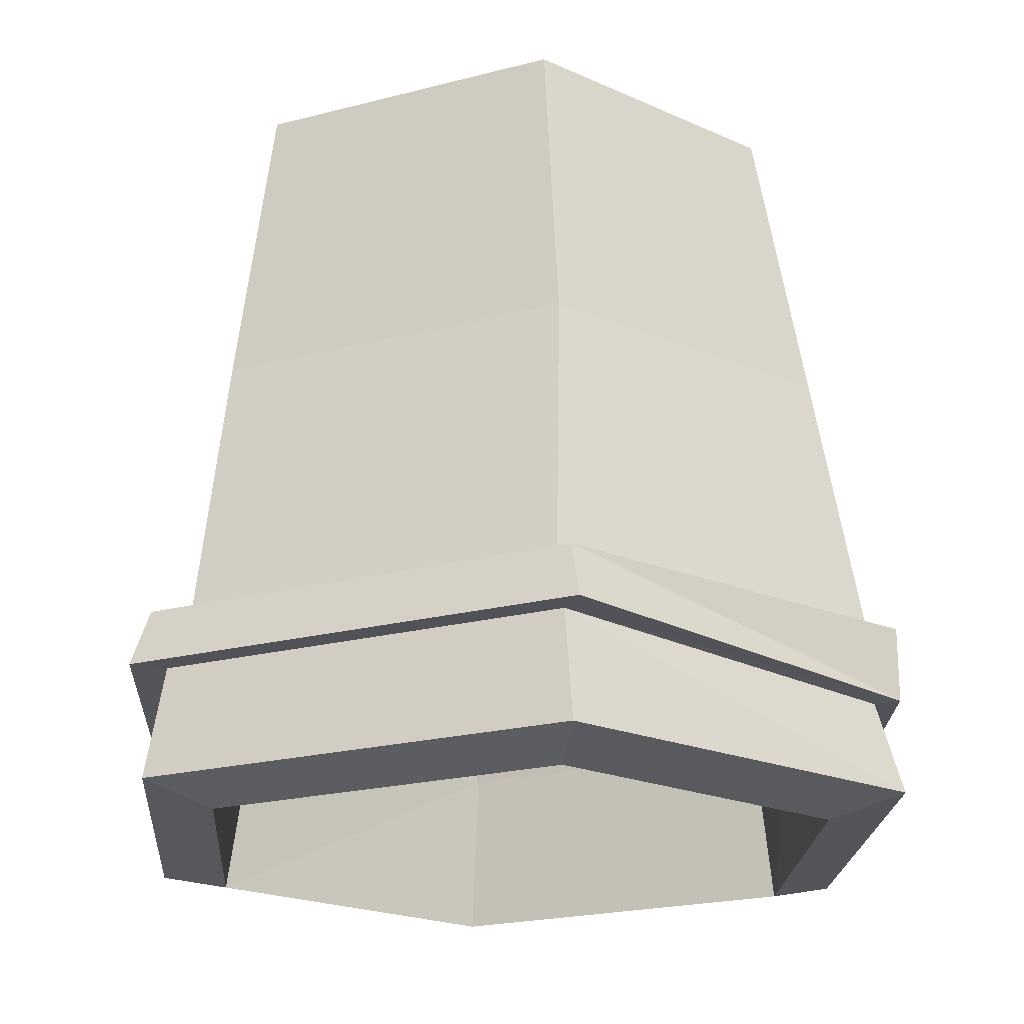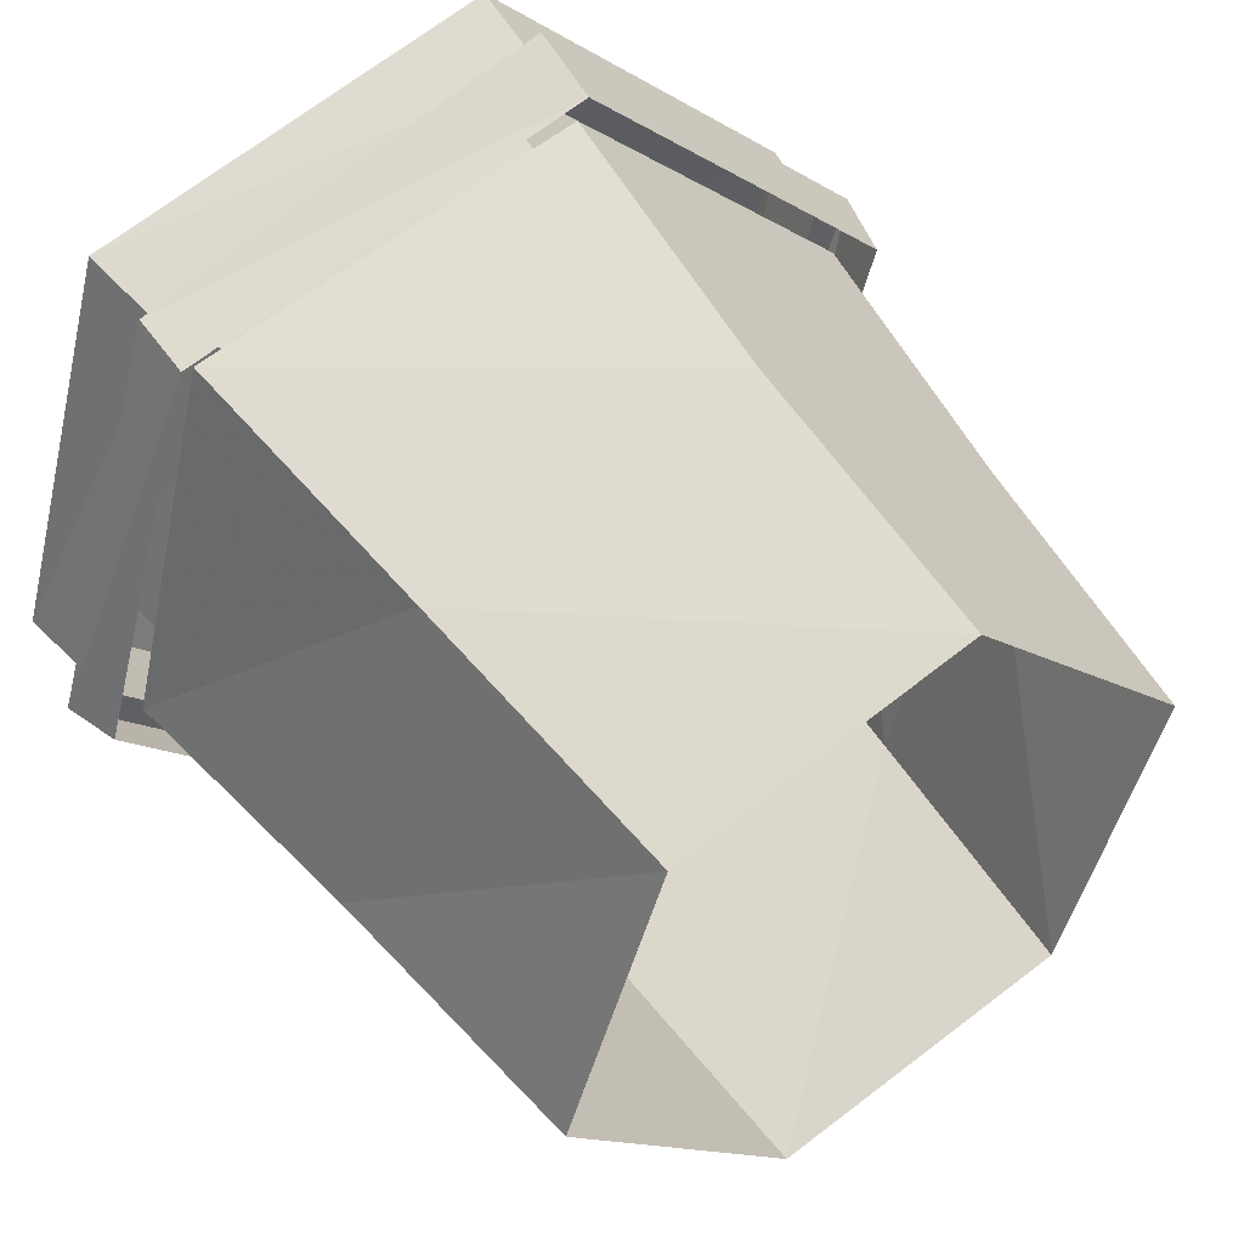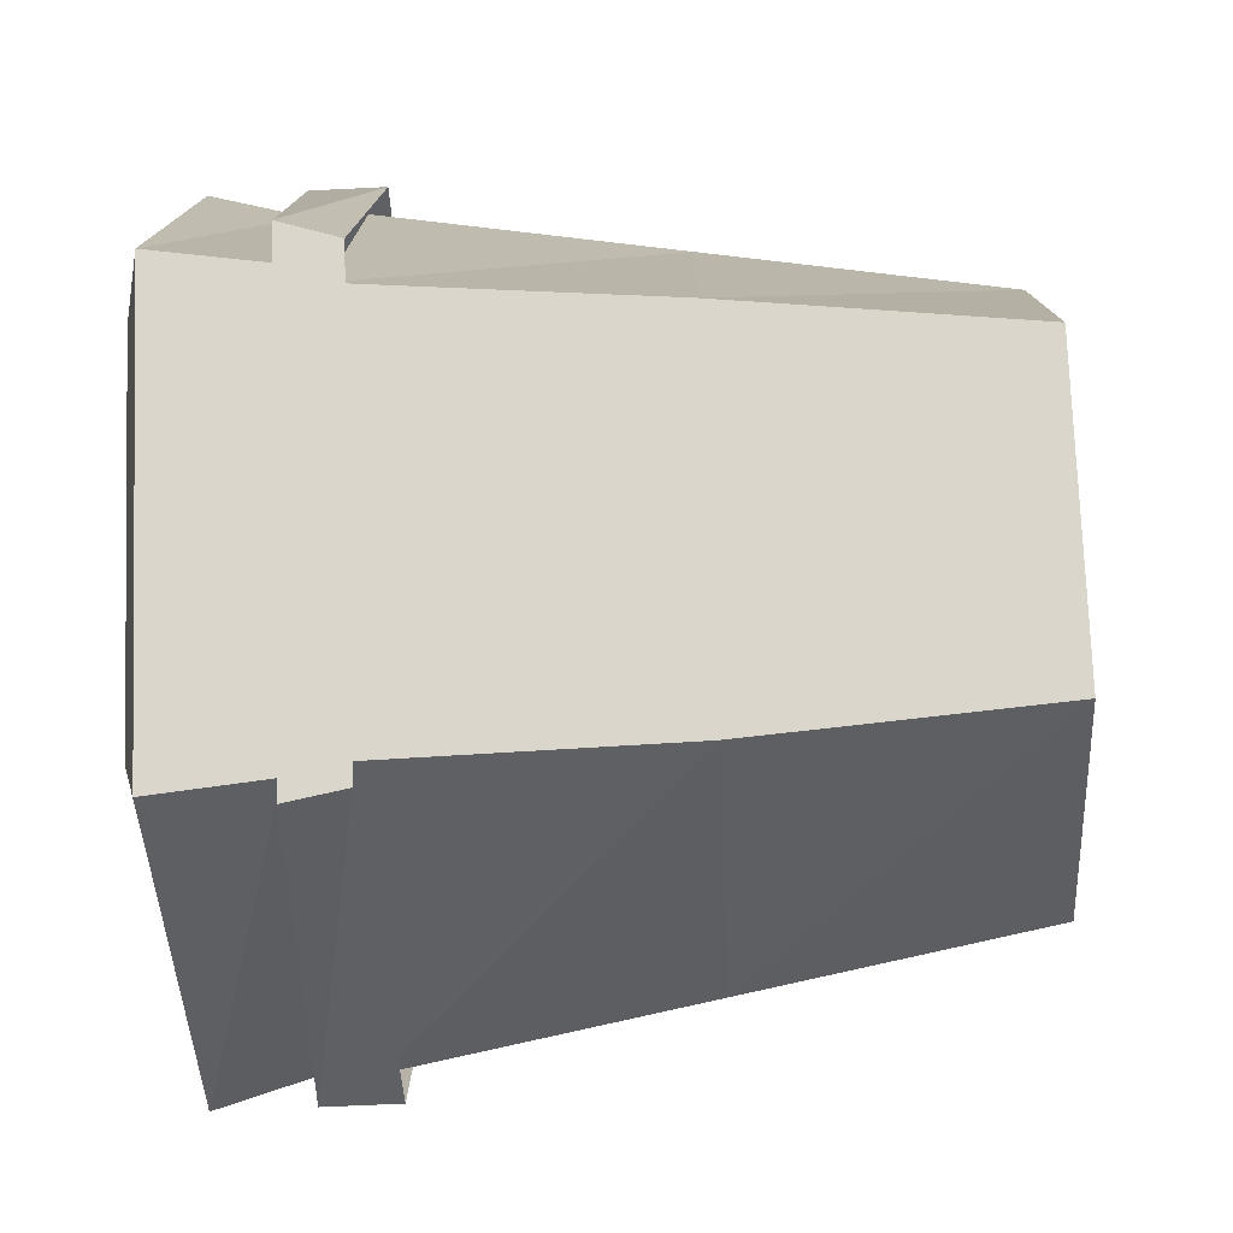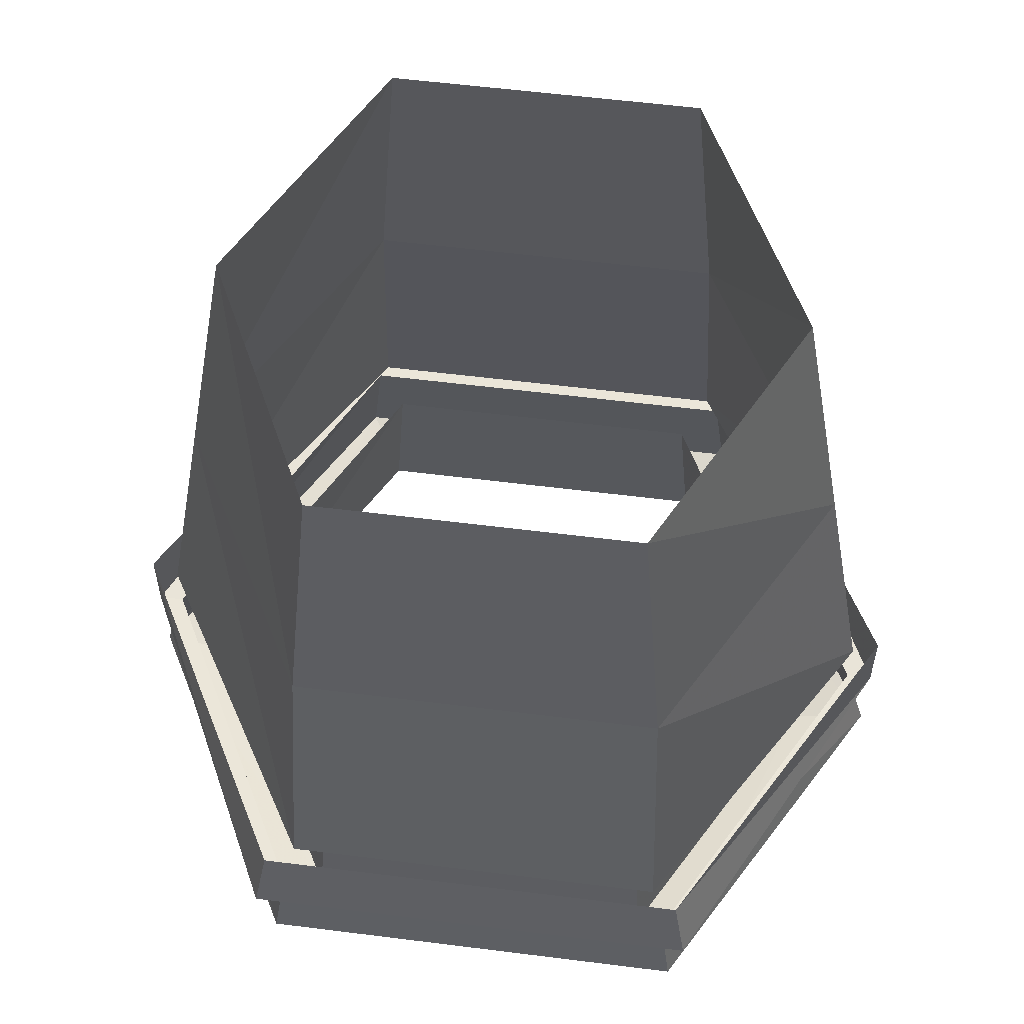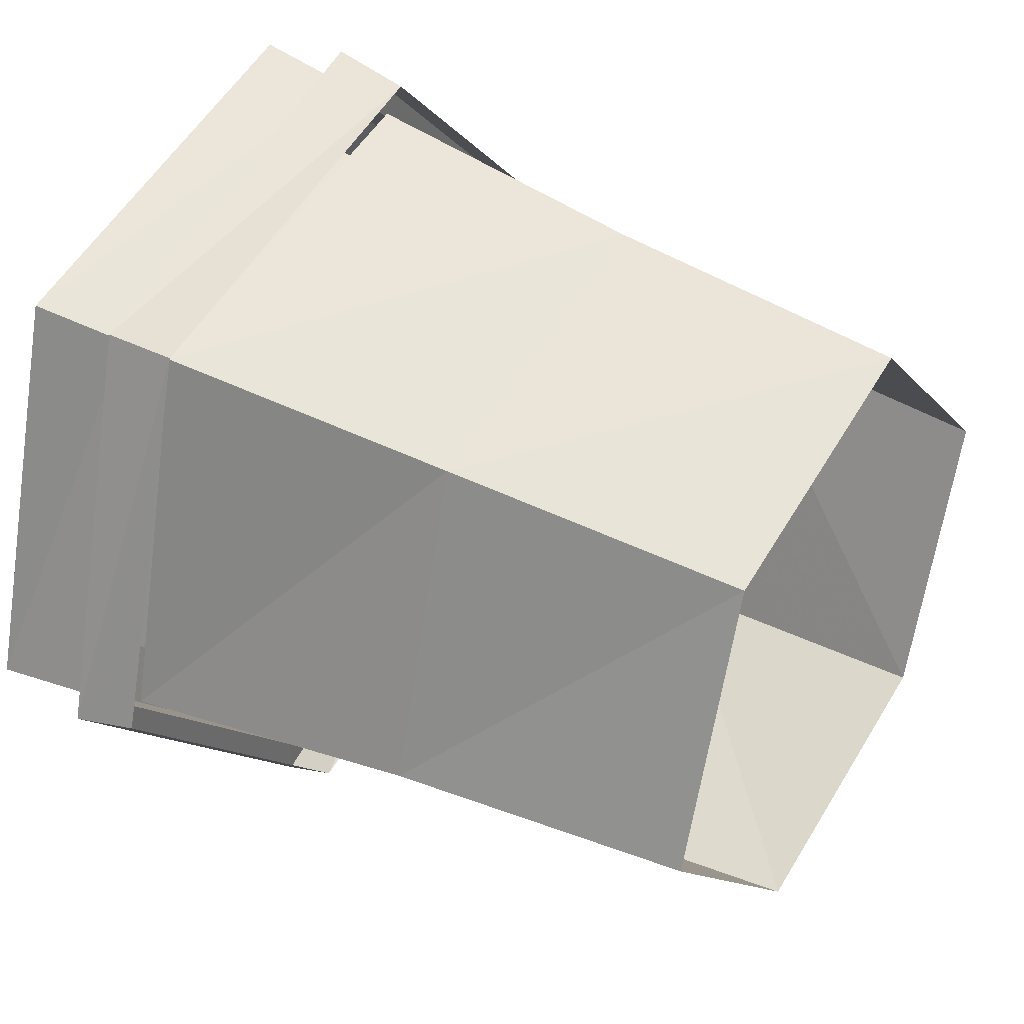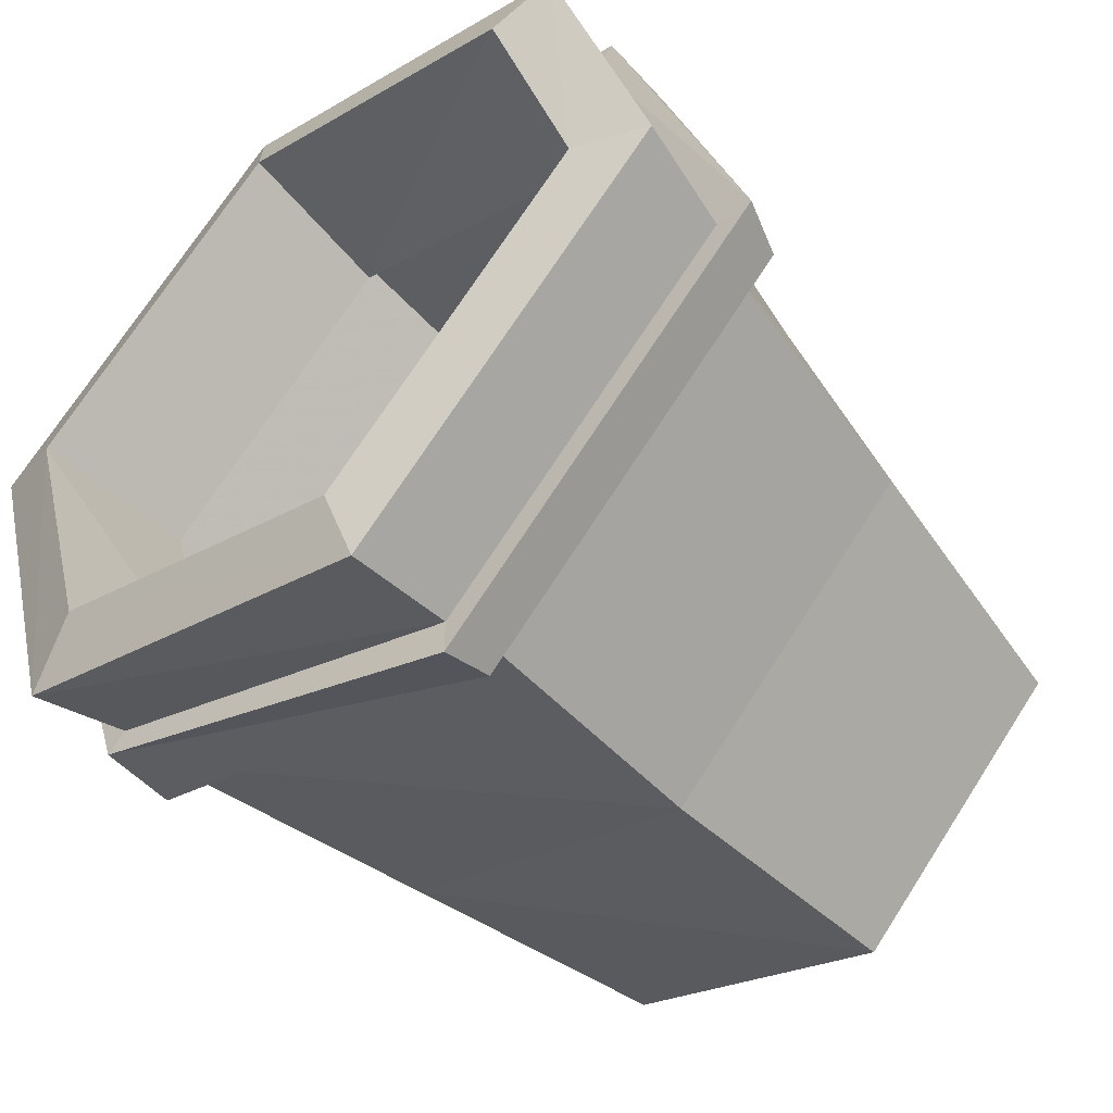
<metadata>
{"format":"obj","ext":"obj","renderer":"f3d","projection":"perspective","resolution":1024,"background":"white","views":[{"elev":-21.6,"azim":159.8,"up":"+Y"},{"elev":48.0,"azim":147.3,"up":"+Z"},{"elev":-60.5,"azim":93.0,"up":"+Z"},{"elev":57.0,"azim":-37.5,"up":"+Y"},{"elev":37.9,"azim":122.8,"up":"+Z"},{"elev":-50.6,"azim":40.1,"up":"+Z"}]}
</metadata>
<code>
v 0.125 -0.3125 0.125
v 0.1016 -0.3203 0.1016
v 0.1406 -0.3203 -0.03125
v 0.1719 -0.3125 -0.03906
v 0.1172 -0.2734 0.1172
v -0.03906 -0.2734 0.1641
v -0.03906 -0.3125 0.1719
v -0.03125 -0.3203 0.1406
v -0.03125 -0.25 0.1328
v 0.09375 -0.25 0.09375
v 0.1328 -0.25 -0.03125
v 0.03125 -0.3203 -0.1406
v 0.03906 -0.3125 -0.1719
v 0.1641 -0.2656 -0.03906
v 0.1797 -0.2656 -0.03906
v 0.125 -0.2734 0.125
v -0.03906 -0.2734 0.1797
v -0.1641 -0.2734 0.03906
v -0.1719 -0.3125 0.03906
v -0.1406 -0.3203 0.03125
v -0.1328 -0.25 0.03125
v -0.1016 -0.3203 -0.1016
v -0.125 -0.3125 -0.125
v 0.03125 -0.25 -0.1328
v -0.09375 -0.25 -0.09375
v -0.1172 -0.2734 -0.1172
v 0.03906 -0.2656 -0.1641
v 0.03906 -0.2656 -0.1797
v 0.1719 -0.2422 -0.03906
v 0.125 -0.2422 0.125
v -0.03906 -0.2422 0.1719
v -0.1719 -0.2422 0.03906
v -0.1797 -0.2734 0.03906
v 0.1172 -0.25 0.1172
v 0.1016 -0.125 0.1016
v -0.03125 -0.125 0.1406
v -0.03906 -0.25 0.1562
v -0.1406 -0.125 0.03125
v -0.1562 -0.25 0.03906
v -0.1016 -0.125 -0.1016
v -0.1172 -0.25 -0.1172
v 0.03125 -0.125 -0.1406
v 0.03906 -0.25 -0.1562
v 0.1406 -0.125 -0.03125
v 0.1562 -0.25 -0.03906
v -0.125 -0.2734 -0.125
v 0.03906 -0.2422 -0.1719
v -0.125 -0.2422 -0.125
v 0.125 0 -0.03125
v 0.08594 0 0.08594
v -0.03125 0 0.125
v -0.125 0 0.03125
v -0.08594 0 -0.08594
v 0.03125 0 -0.125
f 1 2 3
f 1 3 4
f 1 7 2
f 2 7 8
f 3 12 4
f 4 12 13
f 7 19 8
f 8 19 20
f 22 23 13
f 22 13 12
f 22 20 23
f 23 20 19
f 1 4 5
f 1 5 6
f 1 6 7
f 2 8 9
f 2 9 10
f 2 10 3
f 3 10 11
f 3 11 12
f 4 13 14
f 4 14 5
f 6 18 7
f 7 18 19
f 8 20 21
f 8 21 9
f 22 12 24
f 22 24 25
f 22 25 20
f 23 19 26
f 23 26 27
f 23 27 13
f 13 27 14
f 18 26 19
f 34 35 36
f 34 36 37
f 37 36 38
f 37 38 39
f 39 38 40
f 39 40 41
f 41 40 42
f 41 42 43
f 43 42 44
f 43 44 45
f 45 44 35
f 45 35 34
f 11 24 12
f 25 21 20
f 44 49 50
f 44 50 35
f 35 50 51
f 35 51 36
f 36 51 52
f 36 52 38
f 38 52 53
f 38 53 40
f 40 53 54
f 40 54 42
f 42 54 49
f 42 49 44
f 5 14 15
f 5 15 16
f 5 16 6
f 6 16 17
f 6 17 18
f 14 27 28
f 14 28 15
f 17 33 18
f 18 33 26
f 27 26 46
f 27 46 28
f 33 46 26
f 15 28 29
f 15 29 30
f 15 30 16
f 16 30 31
f 16 31 17
f 17 31 32
f 17 32 33
f 28 46 47
f 28 47 29
f 46 33 48
f 46 48 47
f 33 32 48

</code>
